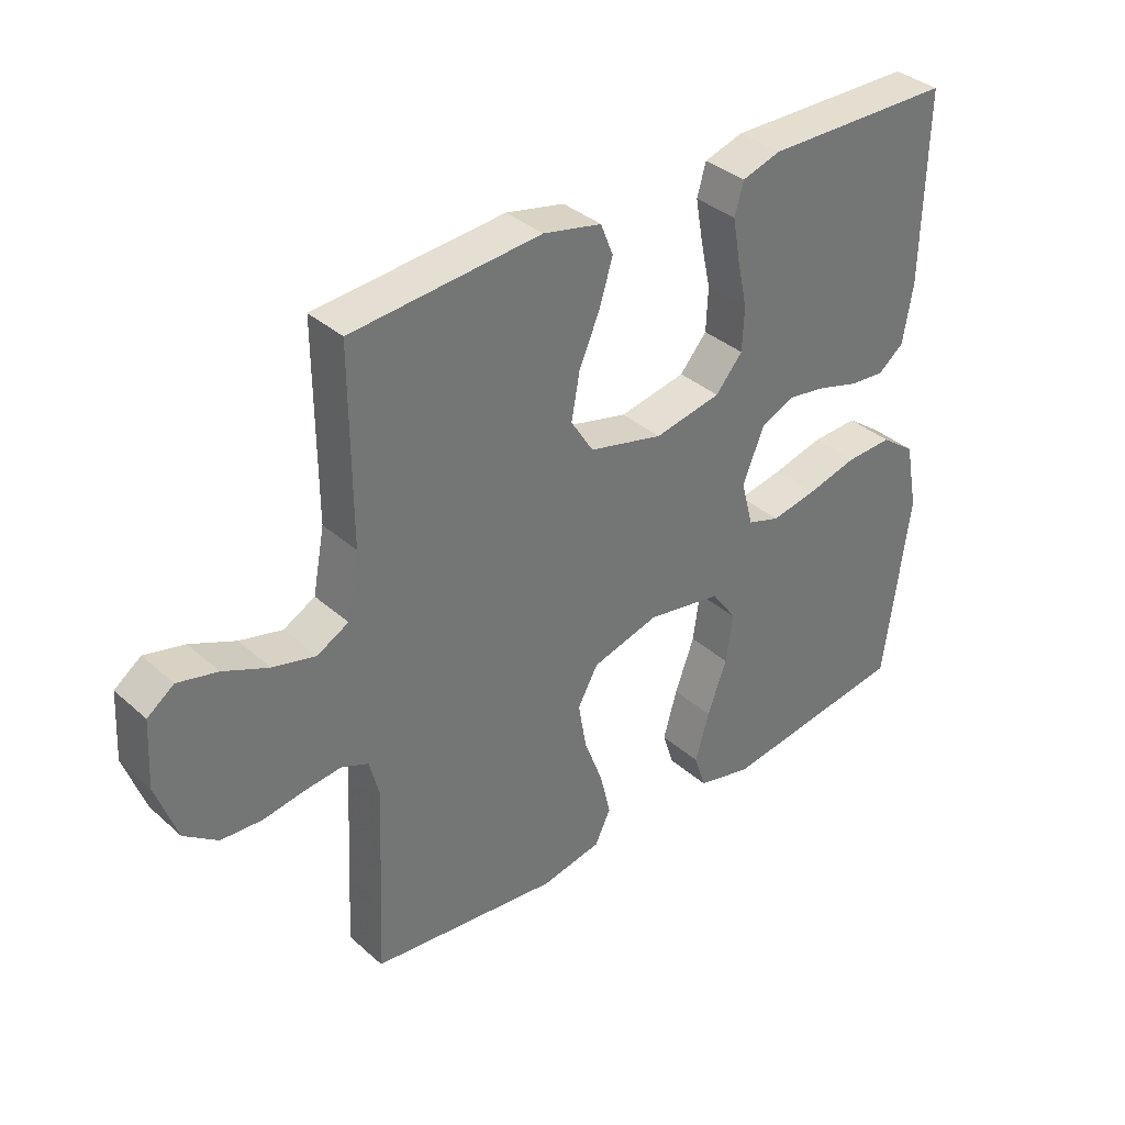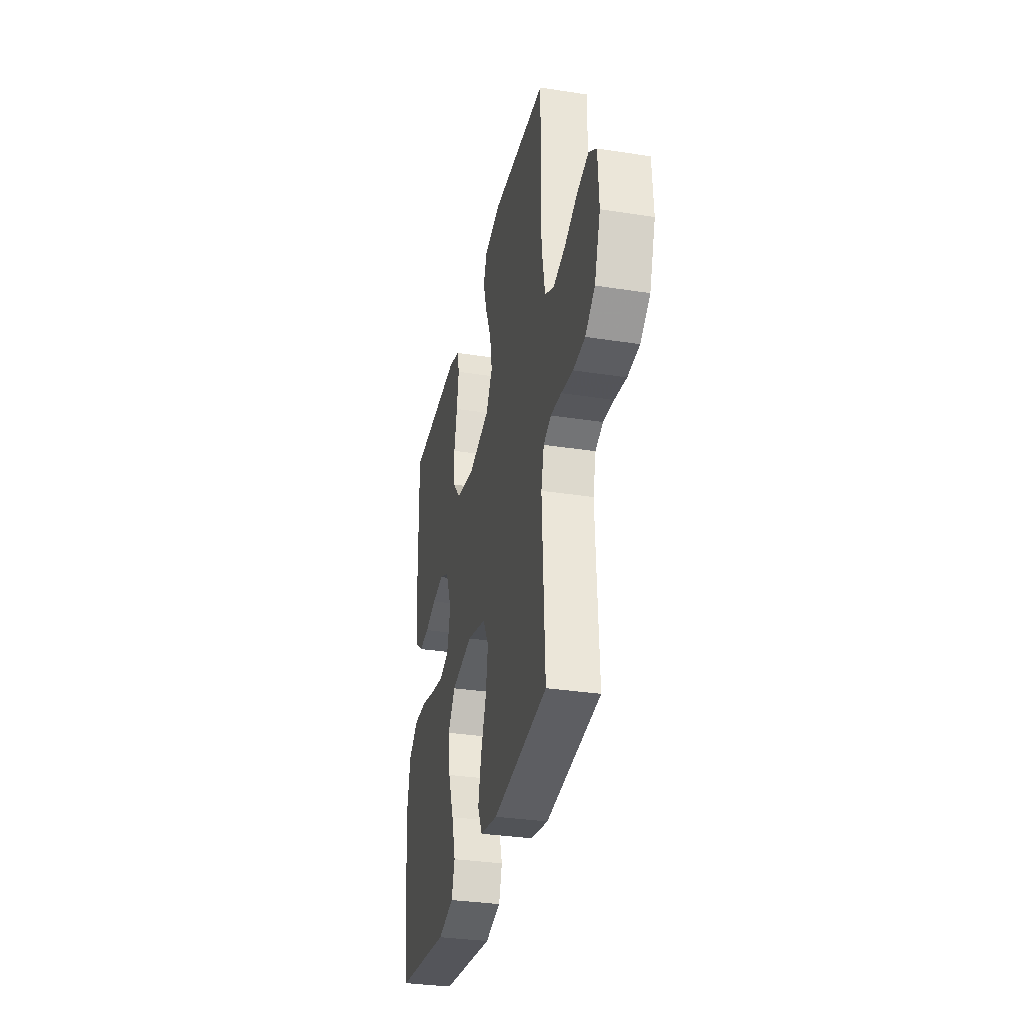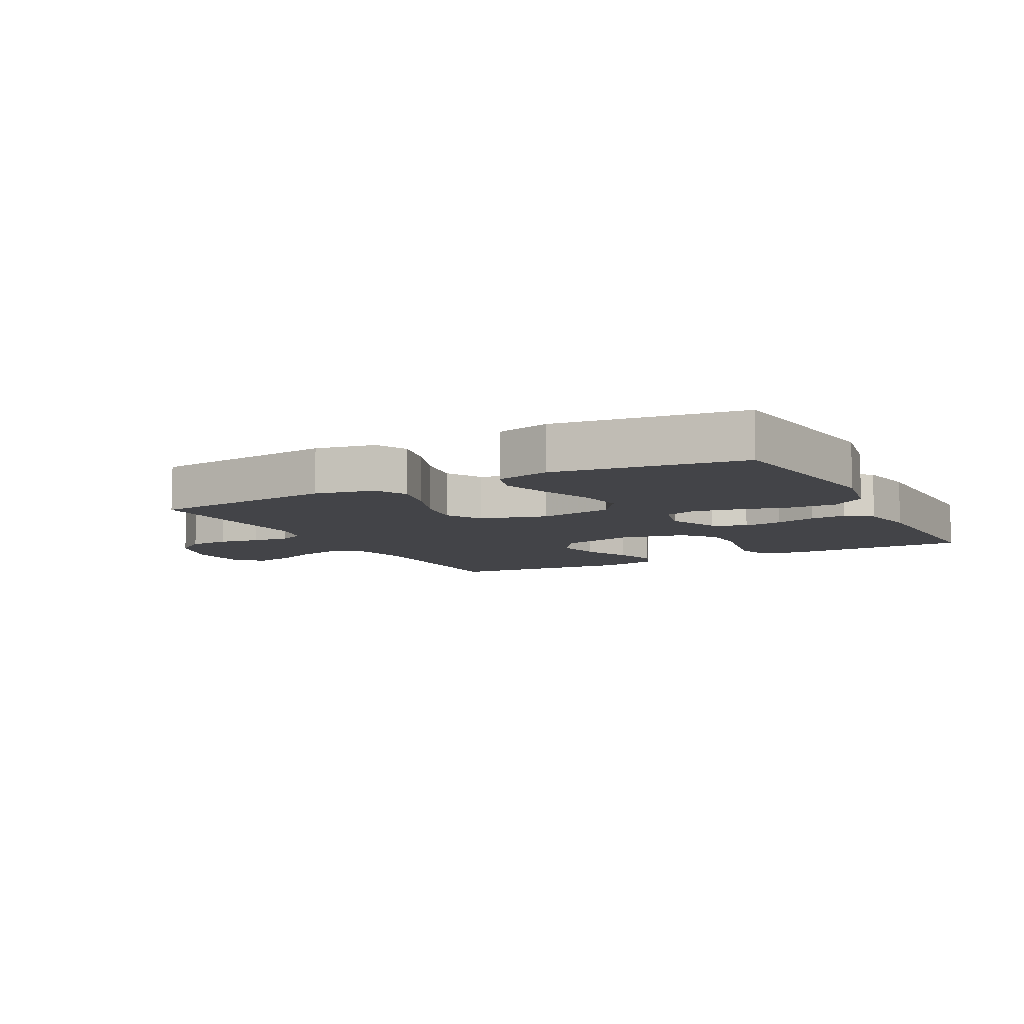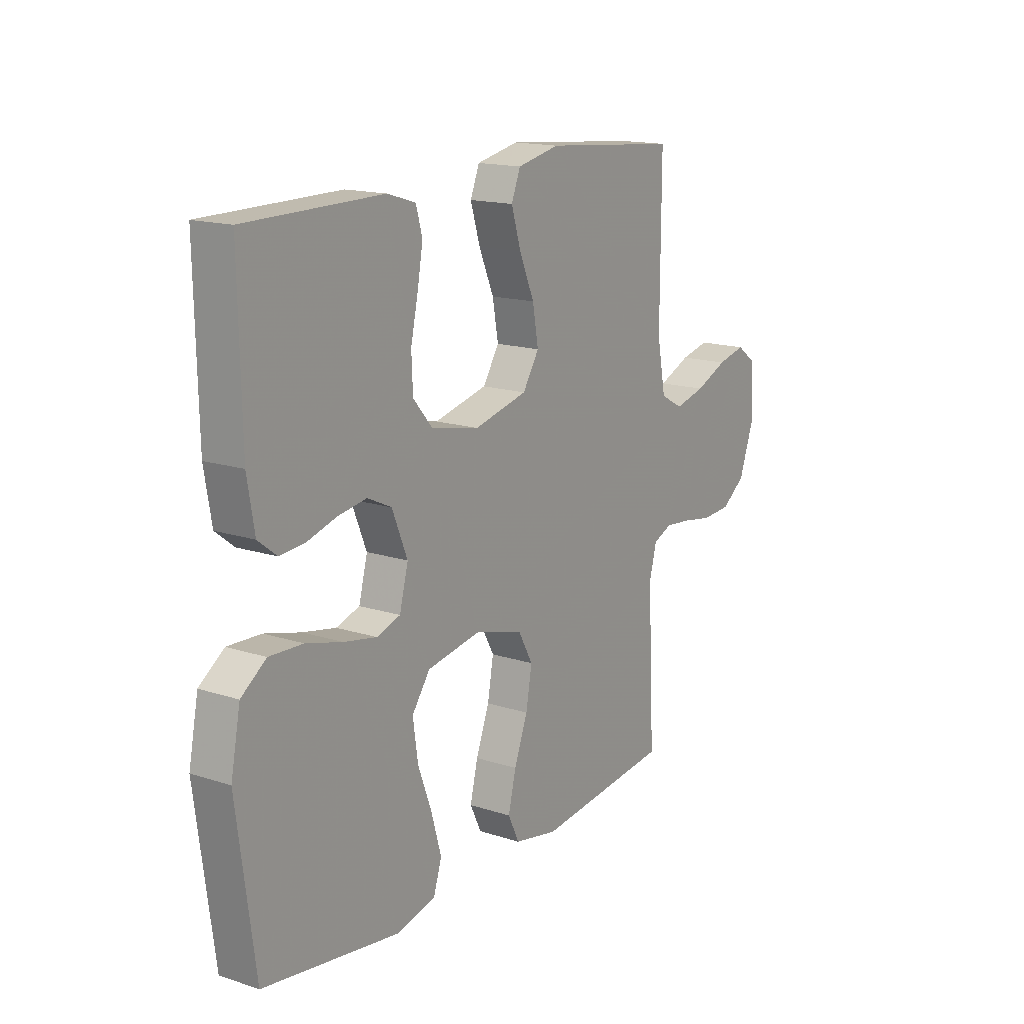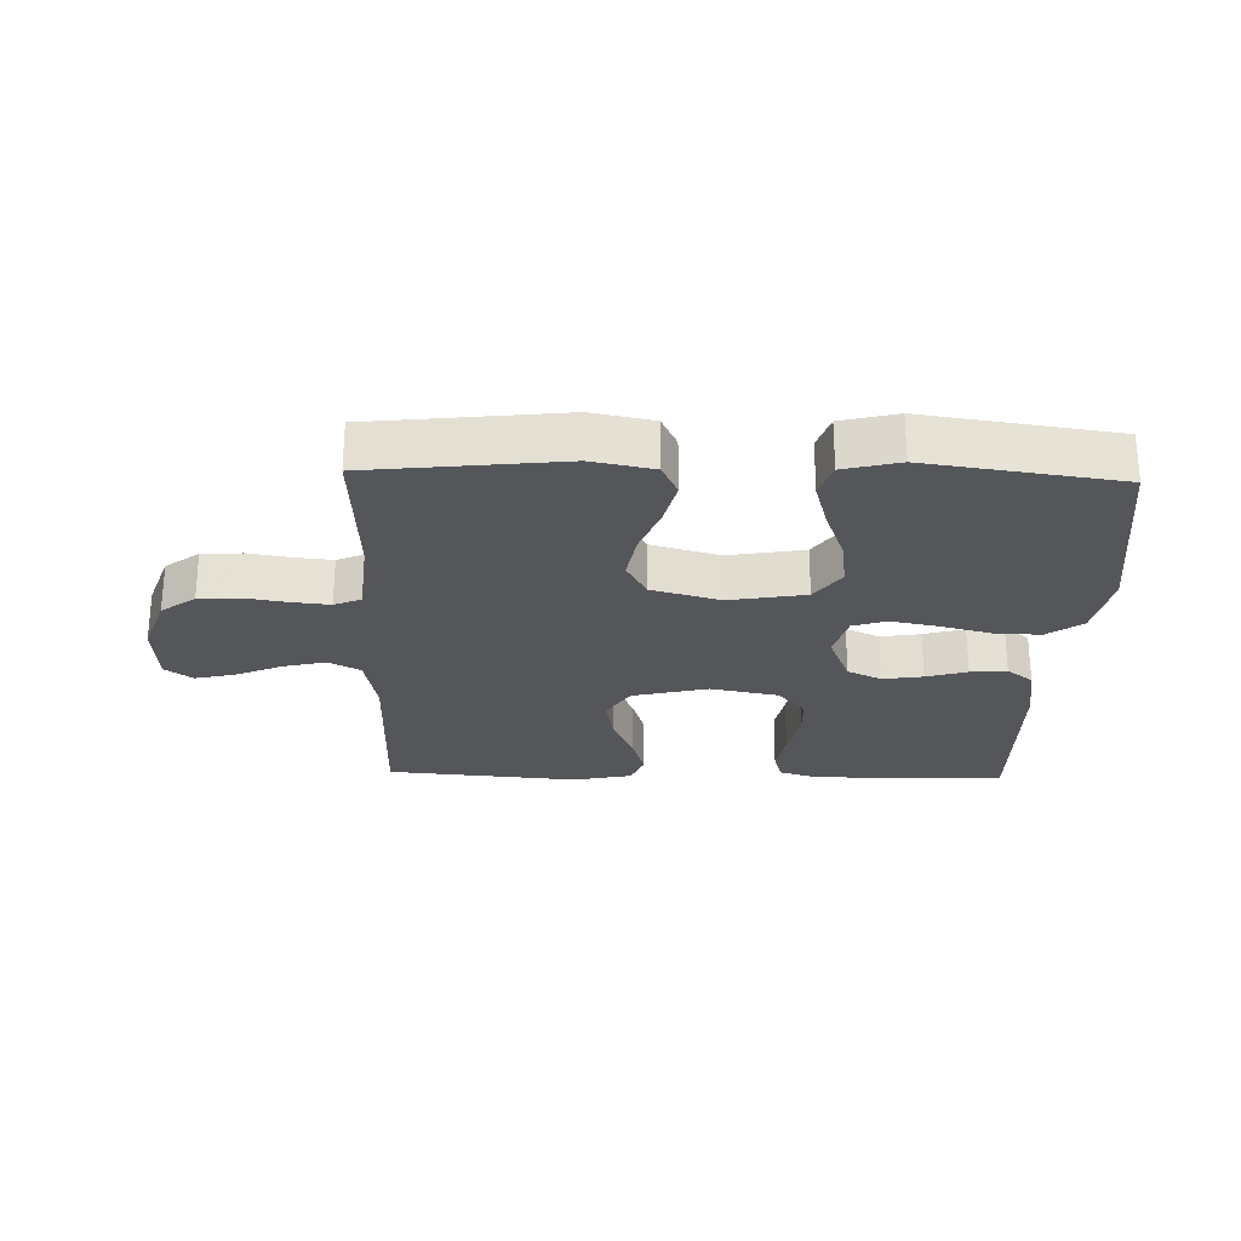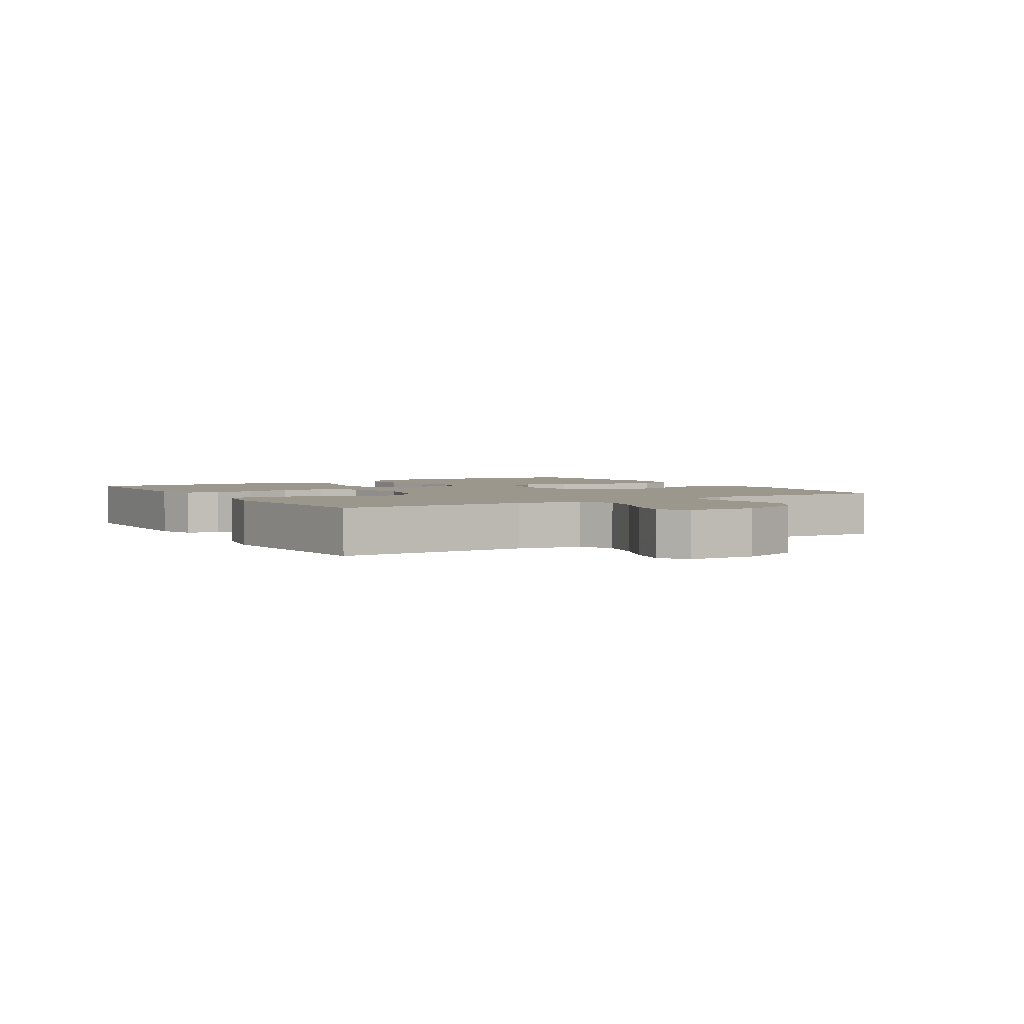
<metadata>
{"format":"obj","ext":"obj","renderer":"f3d","projection":"perspective","resolution":1024,"background":"white","views":[{"elev":35.9,"azim":139.0,"up":"+Z"},{"elev":-33.0,"azim":77.9,"up":"+Z"},{"elev":-8.3,"azim":-152.0,"up":"+Y"},{"elev":15.8,"azim":-55.9,"up":"+Z"},{"elev":-25.7,"azim":178.3,"up":"+Y"},{"elev":2.9,"azim":58.5,"up":"+Y"}]}
</metadata>
<code>
v 0.5 0.07 0.5
v 0.499 0.07 0.2
v 0.518 0.07 0.1
v 0.568 0.07 0.073
v 0.636 0.07 0.09
v 0.707 0.07 0.121
v 0.77 0.07 0.136
v 0.812 0.07 0.105
v 0.818 0.07 0
v 0.785 0.07 -0.094
v 0.732 0.07 -0.133
v 0.667 0.07 -0.137
v 0.602 0.07 -0.126
v 0.543 0.07 -0.12
v 0.501 0.07 -0.138
v 0.485 0.07 -0.2
v 0.5 0.07 -0.5
v 0.2 0.07 -0.534
v 0.104 0.07 -0.515
v 0.079 0.07 -0.463
v 0.096 0.07 -0.392
v 0.126 0.07 -0.313
v 0.139 0.07 -0.238
v 0.107 0.07 -0.18
v 0 0.07 -0.15
v -0.119 0.07 -0.171
v -0.159 0.07 -0.227
v -0.148 0.07 -0.304
v -0.117 0.07 -0.388
v -0.095 0.07 -0.465
v -0.113 0.07 -0.521
v -0.2 0.07 -0.543
v -0.5 0.07 -0.5
v -0.54 0.07 -0.2
v -0.519 0.07 -0.092
v -0.464 0.07 -0.052
v -0.39 0.07 -0.055
v -0.31 0.07 -0.076
v -0.237 0.07 -0.09
v -0.185 0.07 -0.073
v -0.166 0.07 0
v -0.2 0.07 0.083
v -0.253 0.07 0.108
v -0.316 0.07 0.098
v -0.38 0.07 0.079
v -0.437 0.07 0.074
v -0.478 0.07 0.106
v -0.494 0.07 0.2
v -0.5 0.07 0.5
v -0.2 0.07 0.503
v -0.138 0.07 0.484
v -0.124 0.07 0.434
v -0.136 0.07 0.366
v -0.152 0.07 0.292
v -0.149 0.07 0.223
v -0.106 0.07 0.173
v 0 0.07 0.152
v 0.118 0.07 0.181
v 0.154 0.07 0.238
v 0.141 0.07 0.31
v 0.108 0.07 0.387
v 0.087 0.07 0.456
v 0.107 0.07 0.506
v 0.2 0.07 0.526
v 0.5 0 0.5
v 0.499 0 0.2
v 0.518 0 0.1
v 0.568 0 0.073
v 0.636 0 0.09
v 0.707 0 0.121
v 0.77 0 0.136
v 0.812 0 0.105
v 0.818 0 0
v 0.785 0 -0.094
v 0.732 0 -0.133
v 0.667 0 -0.137
v 0.602 0 -0.126
v 0.543 0 -0.12
v 0.501 0 -0.138
v 0.485 0 -0.2
v 0.5 0 -0.5
v 0.2 0 -0.534
v 0.104 0 -0.515
v 0.079 0 -0.463
v 0.096 0 -0.392
v 0.126 0 -0.313
v 0.139 0 -0.238
v 0.107 0 -0.18
v 0 0 -0.15
v -0.119 0 -0.171
v -0.159 0 -0.227
v -0.148 0 -0.304
v -0.117 0 -0.388
v -0.095 0 -0.465
v -0.113 0 -0.521
v -0.2 0 -0.543
v -0.5 0 -0.5
v -0.54 0 -0.2
v -0.519 0 -0.092
v -0.464 0 -0.052
v -0.39 0 -0.055
v -0.31 0 -0.076
v -0.237 0 -0.09
v -0.185 0 -0.073
v -0.166 0 0
v -0.2 0 0.083
v -0.253 0 0.108
v -0.316 0 0.098
v -0.38 0 0.079
v -0.437 0 0.074
v -0.478 0 0.106
v -0.494 0 0.2
v -0.5 0 0.5
v -0.2 0 0.503
v -0.138 0 0.484
v -0.124 0 0.434
v -0.136 0 0.366
v -0.152 0 0.292
v -0.149 0 0.223
v -0.106 0 0.173
v 0 0 0.152
v 0.118 0 0.181
v 0.154 0 0.238
v 0.141 0 0.31
v 0.108 0 0.387
v 0.087 0 0.456
v 0.107 0 0.506
v 0.2 0 0.526
f 64 1 2
f 63 64 2
f 62 63 2
f 61 62 2
f 60 61 2
f 59 60 2 3
f 58 59 3 4
f 57 58 4
f 52 53 54
f 51 52 54
f 50 51 54
f 49 50 54
f 48 49 54
f 47 48 54
f 46 47 54
f 45 46 54
f 44 45 54
f 43 44 54 55
f 42 43 55 56
f 36 37 38
f 35 36 38
f 34 35 38
f 33 34 38
f 32 33 38
f 31 32 38
f 30 31 38
f 29 30 38
f 28 29 38
f 27 28 38 39
f 26 27 39 40
f 20 21 22
f 19 20 22
f 18 19 22
f 17 18 22
f 16 17 22
f 15 16 22 23
f 14 15 23 24
f 11 12 13
f 10 11 13
f 9 10 13
f 8 9 13
f 7 8 13
f 6 7 13
f 5 6 13
f 4 5 13 14
f 14 24 25
f 4 14 25
f 57 4 25
f 56 57 25
f 42 56 25
f 41 42 25
f 25 26 40 41
f 66 65 128
f 66 128 127
f 66 127 126
f 66 126 125
f 66 125 124
f 67 66 124 123
f 68 67 123 122
f 68 122 121
f 118 117 116
f 118 116 115
f 118 115 114
f 118 114 113
f 118 113 112
f 118 112 111
f 118 111 110
f 118 110 109
f 118 109 108
f 119 118 108 107
f 120 119 107 106
f 102 101 100
f 102 100 99
f 102 99 98
f 102 98 97
f 102 97 96
f 102 96 95
f 102 95 94
f 102 94 93
f 102 93 92
f 103 102 92 91
f 104 103 91 90
f 86 85 84
f 86 84 83
f 86 83 82
f 86 82 81
f 86 81 80
f 87 86 80 79
f 88 87 79 78
f 77 76 75
f 77 75 74
f 77 74 73
f 77 73 72
f 77 72 71
f 77 71 70
f 77 70 69
f 78 77 69 68
f 89 88 78
f 89 78 68
f 89 68 121
f 89 121 120
f 89 120 106
f 89 106 105
f 105 104 90 89
f 1 65 66 2
f 2 66 67 3
f 3 67 68 4
f 4 68 69 5
f 5 69 70 6
f 6 70 71 7
f 7 71 72 8
f 8 72 73 9
f 9 73 74 10
f 10 74 75 11
f 11 75 76 12
f 12 76 77 13
f 13 77 78 14
f 14 78 79 15
f 15 79 80 16
f 16 80 81 17
f 17 81 82 18
f 18 82 83 19
f 19 83 84 20
f 20 84 85 21
f 21 85 86 22
f 22 86 87 23
f 23 87 88 24
f 24 88 89 25
f 25 89 90 26
f 26 90 91 27
f 27 91 92 28
f 28 92 93 29
f 29 93 94 30
f 30 94 95 31
f 31 95 96 32
f 32 96 97 33
f 33 97 98 34
f 34 98 99 35
f 35 99 100 36
f 36 100 101 37
f 37 101 102 38
f 38 102 103 39
f 39 103 104 40
f 40 104 105 41
f 41 105 106 42
f 42 106 107 43
f 43 107 108 44
f 44 108 109 45
f 45 109 110 46
f 46 110 111 47
f 47 111 112 48
f 48 112 113 49
f 49 113 114 50
f 50 114 115 51
f 51 115 116 52
f 52 116 117 53
f 53 117 118 54
f 54 118 119 55
f 55 119 120 56
f 56 120 121 57
f 57 121 122 58
f 58 122 123 59
f 59 123 124 60
f 60 124 125 61
f 61 125 126 62
f 62 126 127 63
f 63 127 128 64
f 64 128 65 1

</code>
